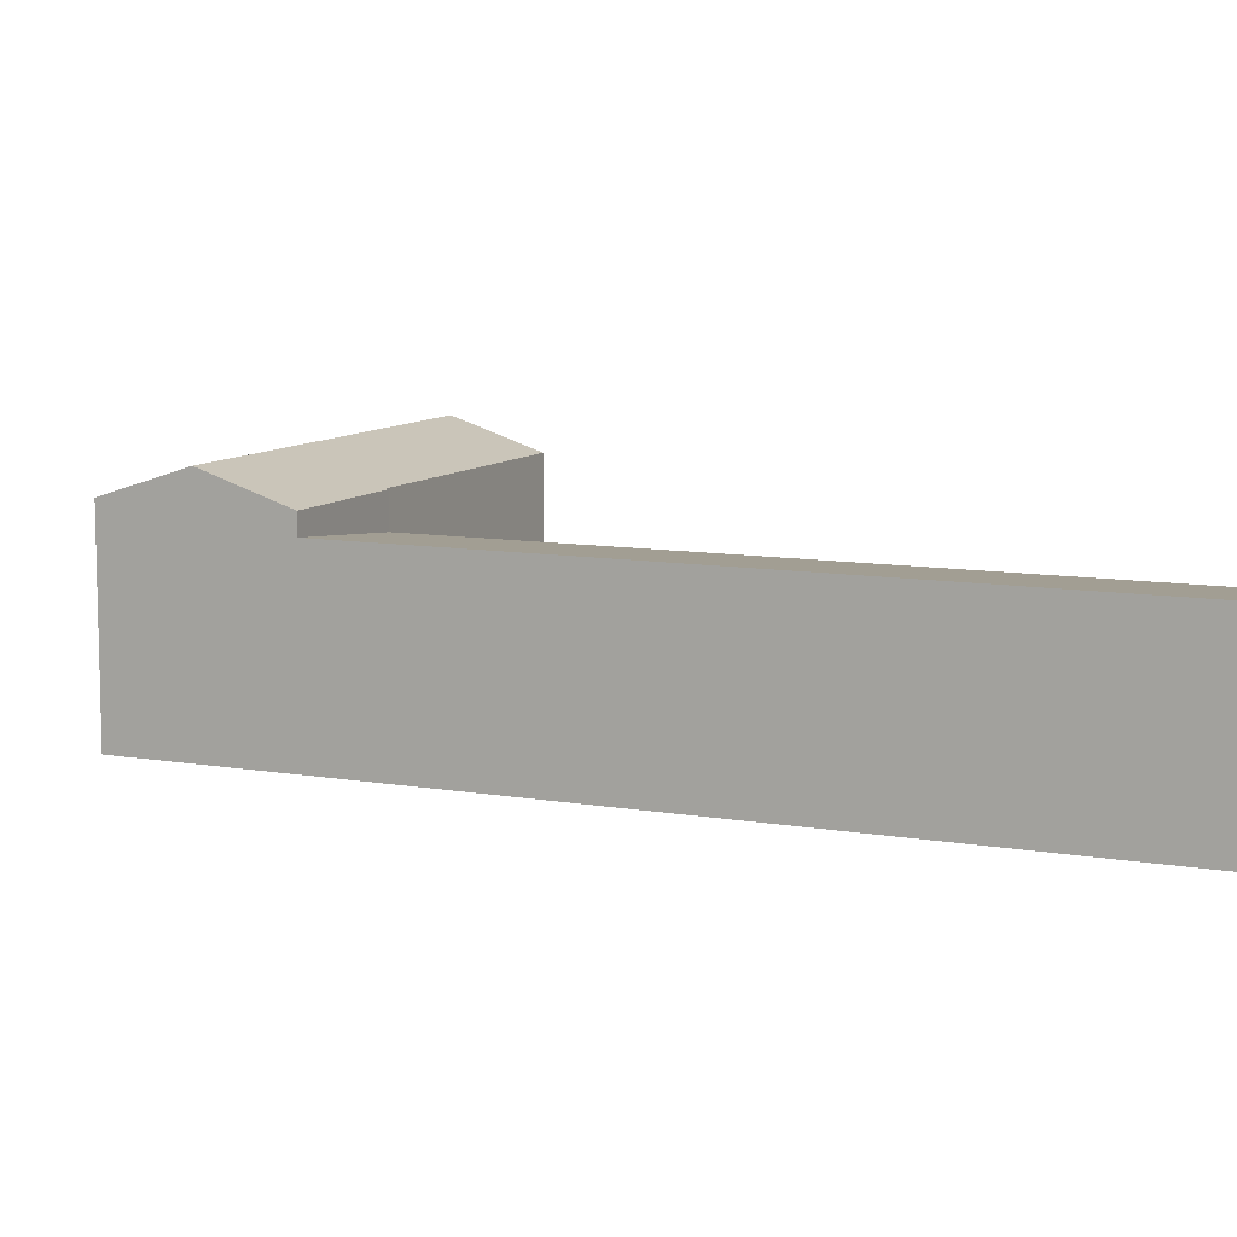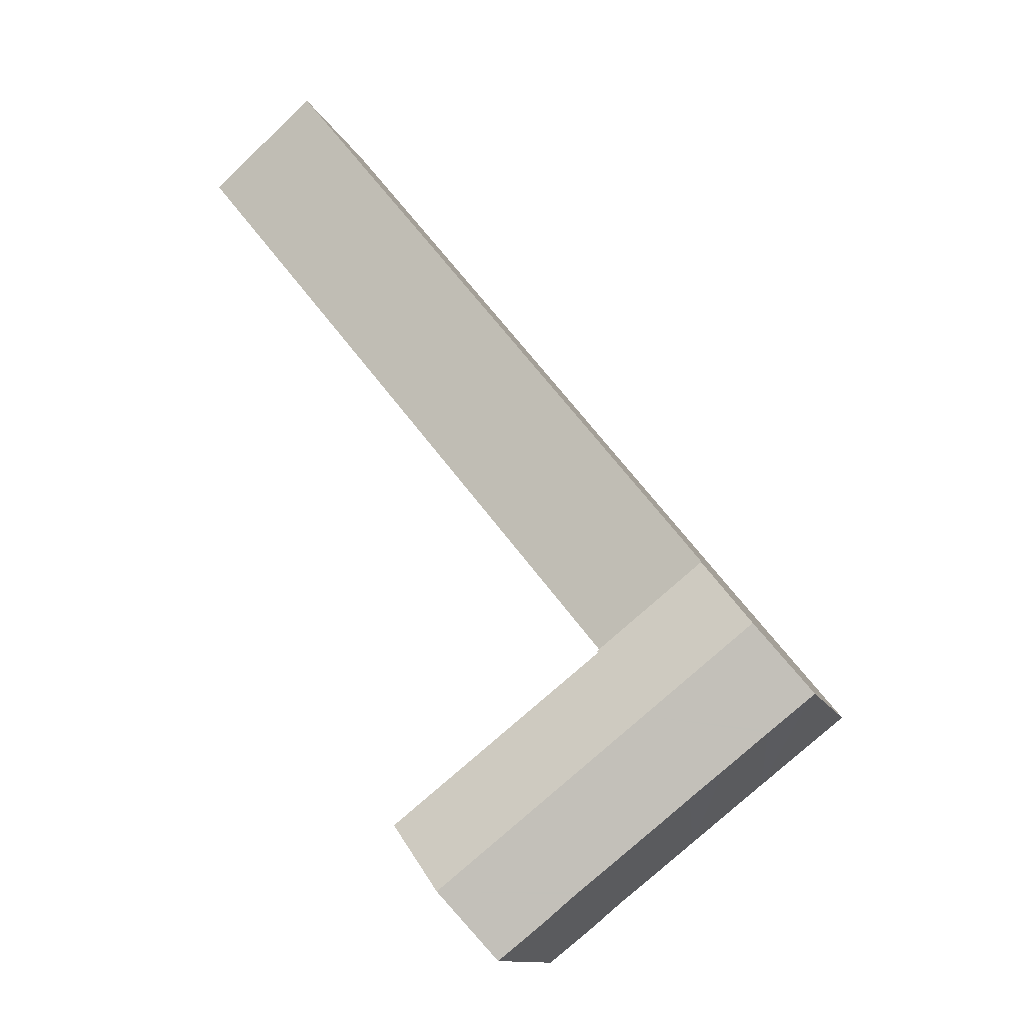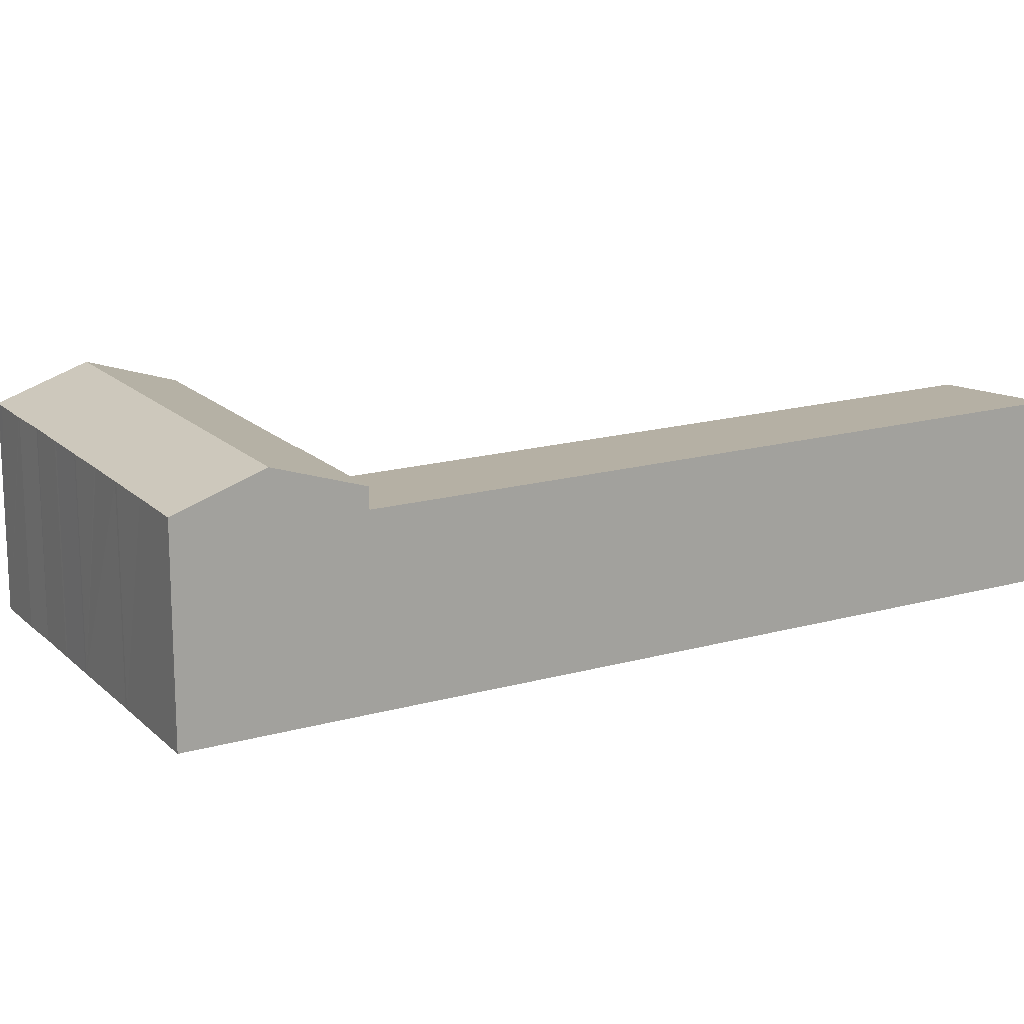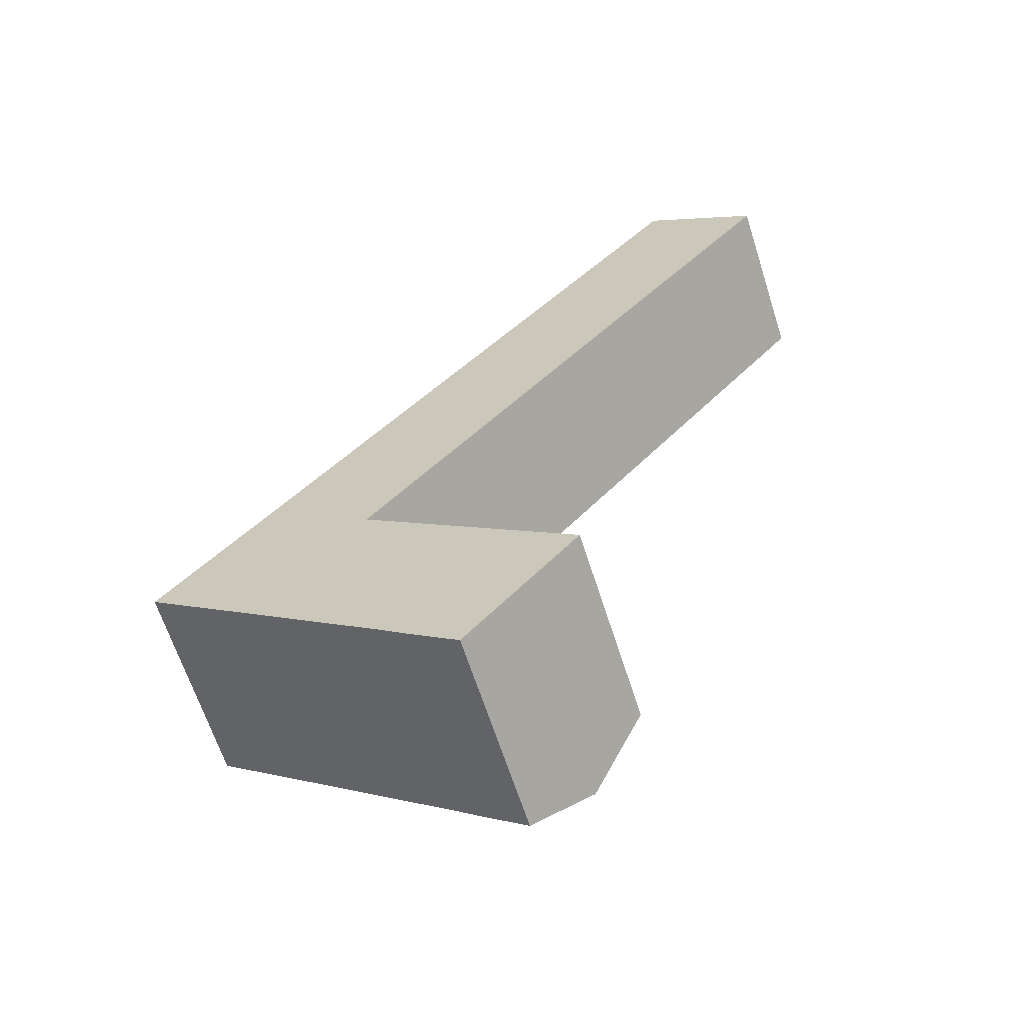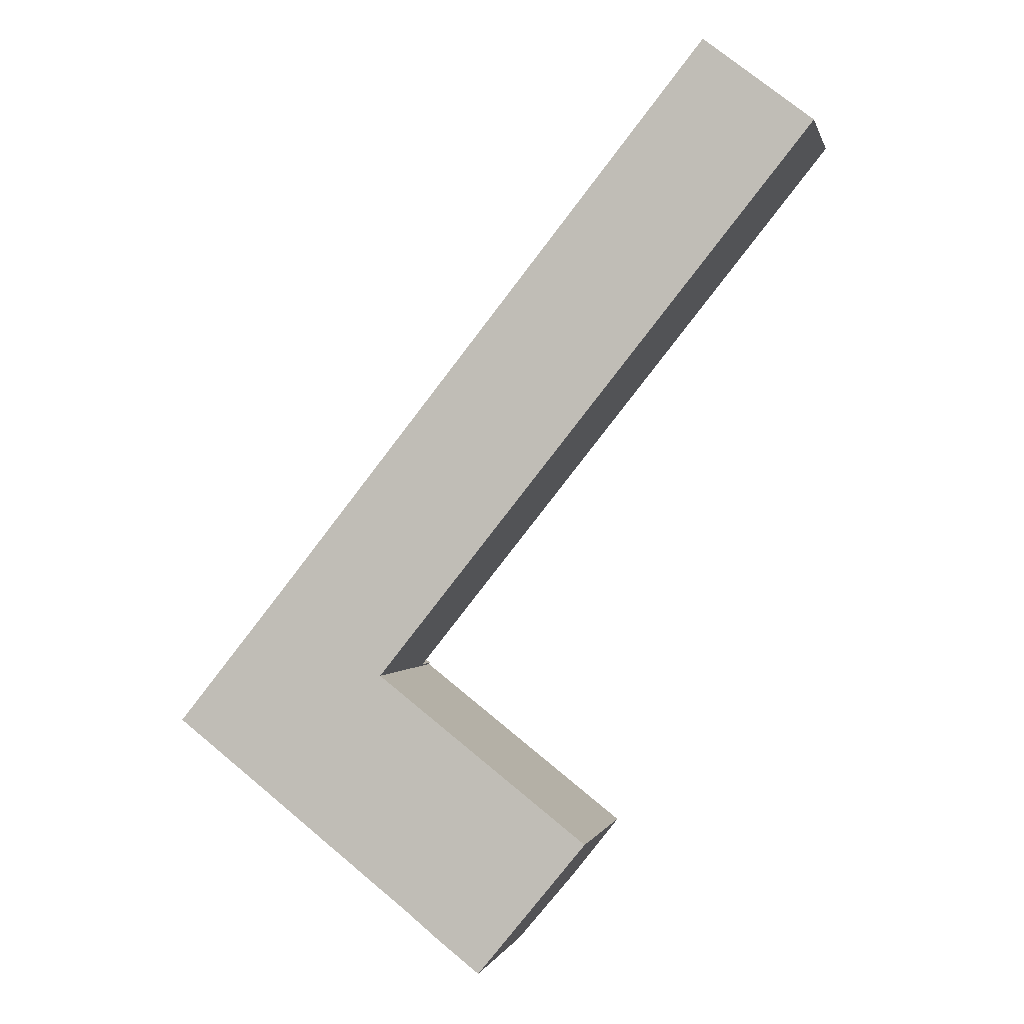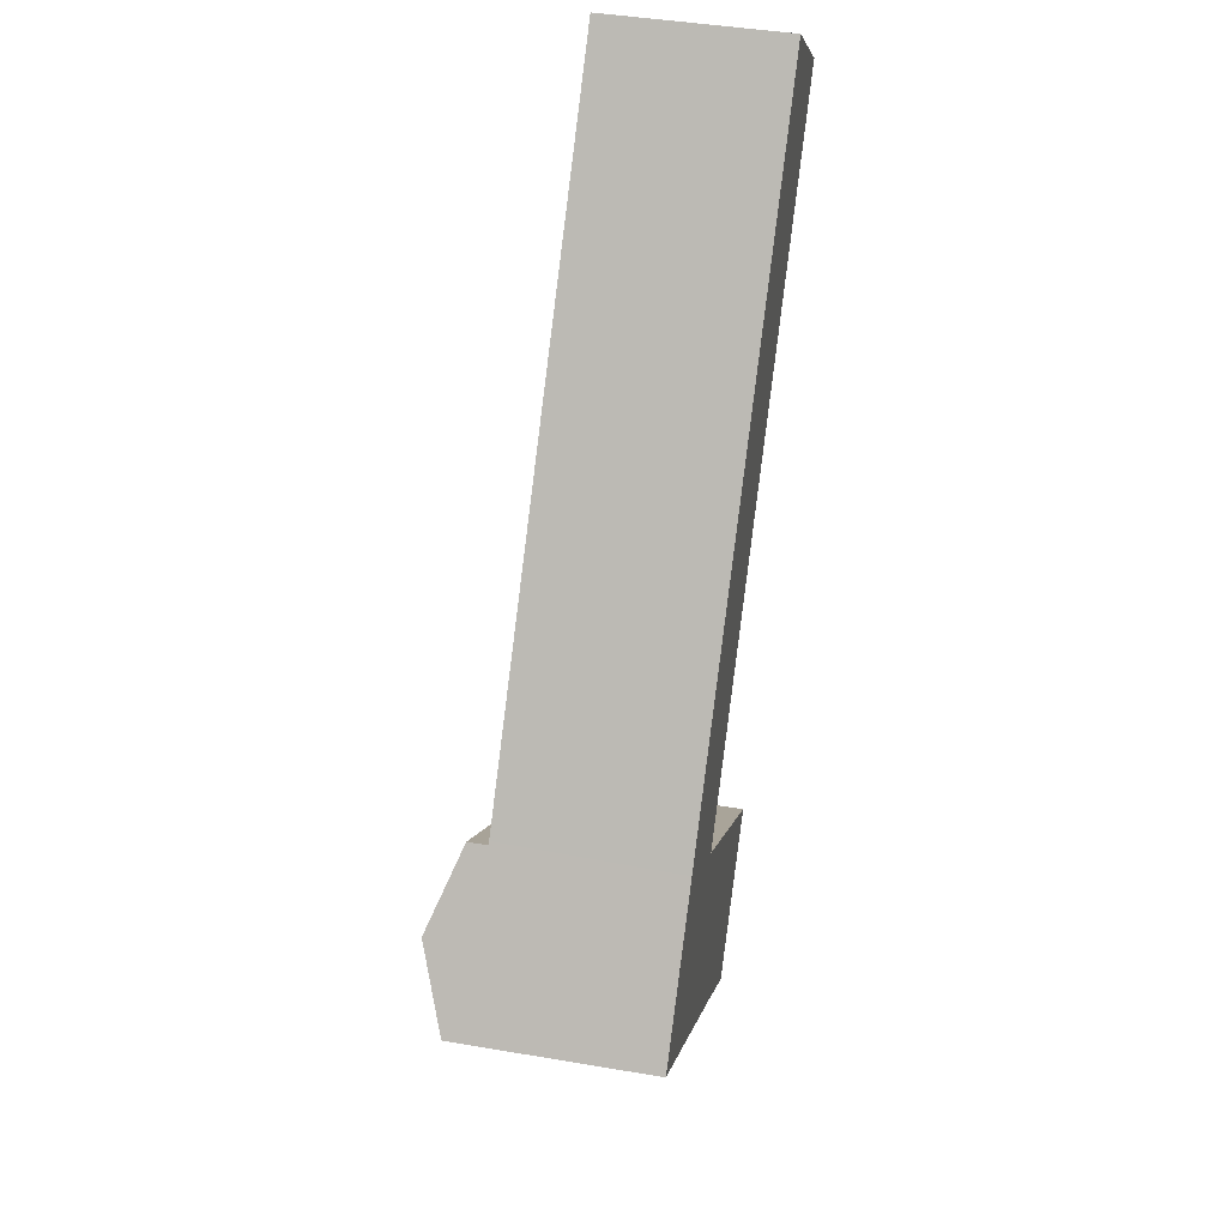
<metadata>
{"format":"obj","ext":"obj","renderer":"f3d","projection":"perspective","resolution":1024,"background":"white","views":[{"elev":9.6,"azim":-27.0,"up":"+Y"},{"elev":-12.5,"azim":-163.8,"up":"+Z"},{"elev":16.9,"azim":-81.2,"up":"+Y"},{"elev":-64.5,"azim":17.7,"up":"+Z"},{"elev":-0.5,"azim":12.5,"up":"+Z"},{"elev":42.6,"azim":-78.5,"up":"+Z"}]}
</metadata>
<code>
v  15.2 11.45 3.561
v  38.48 12.39 48.25
v  46.18 11.44 42.28
v  7.814 12.38 9.72
v  7.652 12.38 9.519
v  7.652 -5.829e-16 9.519
v  38.48 -2.955e-15 48.25
v  7.814 -5.952e-16 9.72
v  46.18 -2.589e-15 42.28
v  15.2 -2.18e-16 3.561
v  0 13.79 8.445e-16
v  2.445 15.06 3.04
v  0.256 13.79 -0.202
v  3.155 15.43 3.924
v  3.791 15.76 4.716
v  11.45 15.76 -1.329
v  3.102 13.8 -2.419
v  3.274 13.8 -2.553
v  6.134 13.8 -4.808
v  6.315 13.8 -4.945
v  7.699 13.8 -6.03
v  8.761 13.8 -6.862
v  26.2 15.76 -12.97
v  8.935 13.8 -7.003
v  11.39 13.8 -8.952
v  11.55 13.8 -9.075
v  14.01 13.8 -11.02
v  14.19 13.8 -11.16
v  16.64 13.81 -13.07
v  16.82 13.81 -13.21
v  19.11 13.79 -15.1
v  19.22 13.79 -15.18
v  20.65 13.79 -16.31
v  21.77 13.79 -17.18
v  22.26 13.79 -17.57
v  22.47 13.84 -17.53
v  22.37 13.79 -17.65
v  15.2 13.76 3.561
v  15.11 13.8 3.45
v  7.652 13.76 9.519
v  5.956 14.64 7.409
v  15.2 13.8 3.377
v  30.07 13.77 -8.239
v  16.82 8.088e-16 -13.21
v  19.11 9.247e-16 -15.1
v  14.19 6.835e-16 -11.16
v  16.64 8.003e-16 -13.07
v  14.01 6.745e-16 -11.02
v  11.55 5.557e-16 -9.075
v  11.39 13.8 -8.952
v  11.39 5.482e-16 -8.952
v  8.935 13.8 -7.003
v  6.315 3.028e-16 -4.945
v  8.935 4.288e-16 -7.003
v  7.699 3.692e-16 -6.03
v  8.761 4.202e-16 -6.862
v  6.134 2.944e-16 -4.808
v  0.256 1.237e-17 -0.202
v  0 0 0
v  3.274 1.563e-16 -2.553
v  3.102 1.481e-16 -2.419
v  22.26 1.076e-15 -17.57
v  22.37 1.081e-15 -17.65
v  21.77 1.052e-15 -17.18
v  20.65 9.986e-16 -16.31
v  19.22 9.297e-16 -15.18
v  2.445 -1.861e-16 3.04
v  3.155 -2.403e-16 3.924
v  5.956 -4.537e-16 7.409
v  3.791 -2.888e-16 4.716
v  15.11 -2.113e-16 3.45
v  30.07 5.045e-16 -8.239
v  15.2 -2.068e-16 3.377
v  26.2 7.943e-16 -12.97
v  22.47 1.073e-15 -17.53
g defaultobject
f 1 2 3
f 2 1 4
f 4 1 5
f 6 4 5
f 4 6 2
f 2 6 7
f 7 6 8
f 7 3 2
f 3 7 9
f 3 10 1
f 10 3 9
f 1 6 5
f 6 1 10
f 8 9 7
f 9 8 6
f 9 6 10
f 11 12 13
f 14 13 12
f 15 13 14
f 16 13 15
f 17 13 16
f 18 17 16
f 19 18 16
f 20 19 16
f 21 20 16
f 22 21 16
f 23 22 16
f 24 22 23
f 25 24 23
f 26 25 23
f 27 26 23
f 28 27 23
f 29 28 23
f 30 29 23
f 31 30 23
f 32 31 23
f 33 32 23
f 34 33 23
f 35 34 23
f 36 35 23
f 37 35 36
f 38 39 40
f 41 16 15
f 16 41 40
f 16 40 39
f 16 39 42
f 16 42 23
f 23 42 43
f 31 44 30
f 44 31 45
f 44 29 30
f 29 44 28
f 28 44 46
f 46 44 47
f 28 48 27
f 48 28 46
f 48 26 27
f 26 48 49
f 49 50 26
f 50 49 51
f 51 52 50
f 52 51 22
f 22 51 21
f 21 51 20
f 20 51 53
f 53 51 54
f 53 54 55
f 55 54 56
f 53 19 20
f 19 53 57
f 57 18 19
f 18 57 17
f 17 57 13
f 13 57 11
f 11 57 58
f 11 58 59
f 58 57 60
f 58 60 61
f 37 62 35
f 62 37 63
f 62 34 35
f 34 62 33
f 33 62 32
f 32 62 31
f 31 62 45
f 45 62 64
f 45 64 65
f 45 65 66
f 59 12 11
f 12 59 14
f 14 59 15
f 15 59 41
f 41 59 40
f 40 59 67
f 40 67 6
f 6 67 68
f 6 68 69
f 69 68 70
f 6 38 40
f 38 6 10
f 71 42 39
f 42 71 43
f 43 71 72
f 72 71 73
f 38 71 39
f 71 38 10
f 72 23 43
f 23 72 36
f 36 72 37
f 37 72 63
f 63 72 74
f 63 74 75
f 6 71 10
f 71 6 55
f 55 6 53
f 53 6 57
f 57 6 60
f 60 6 61
f 61 6 58
f 58 6 67
f 58 67 59
f 67 6 69
f 67 69 68
f 68 69 70
f 73 74 72
f 74 73 75
f 75 73 63
f 63 73 62
f 62 73 64
f 64 73 65
f 65 73 66
f 66 73 45
f 45 73 44
f 44 73 47
f 47 73 46
f 46 73 48
f 48 73 49
f 49 73 51
f 51 73 54
f 54 73 56
f 56 73 55
f 55 73 71

</code>
